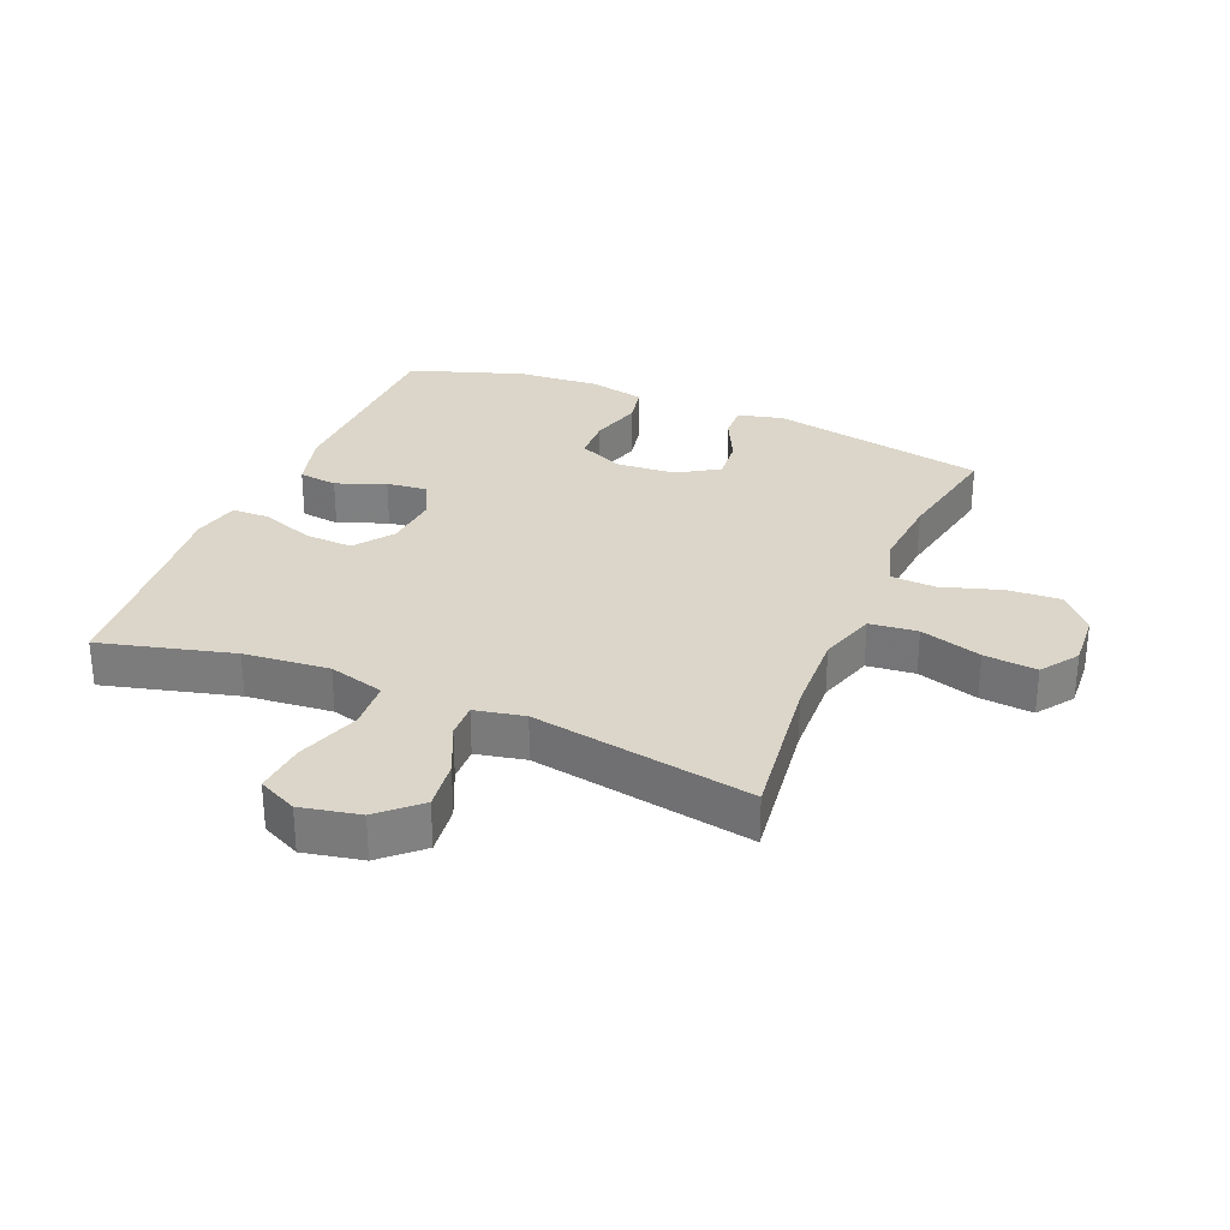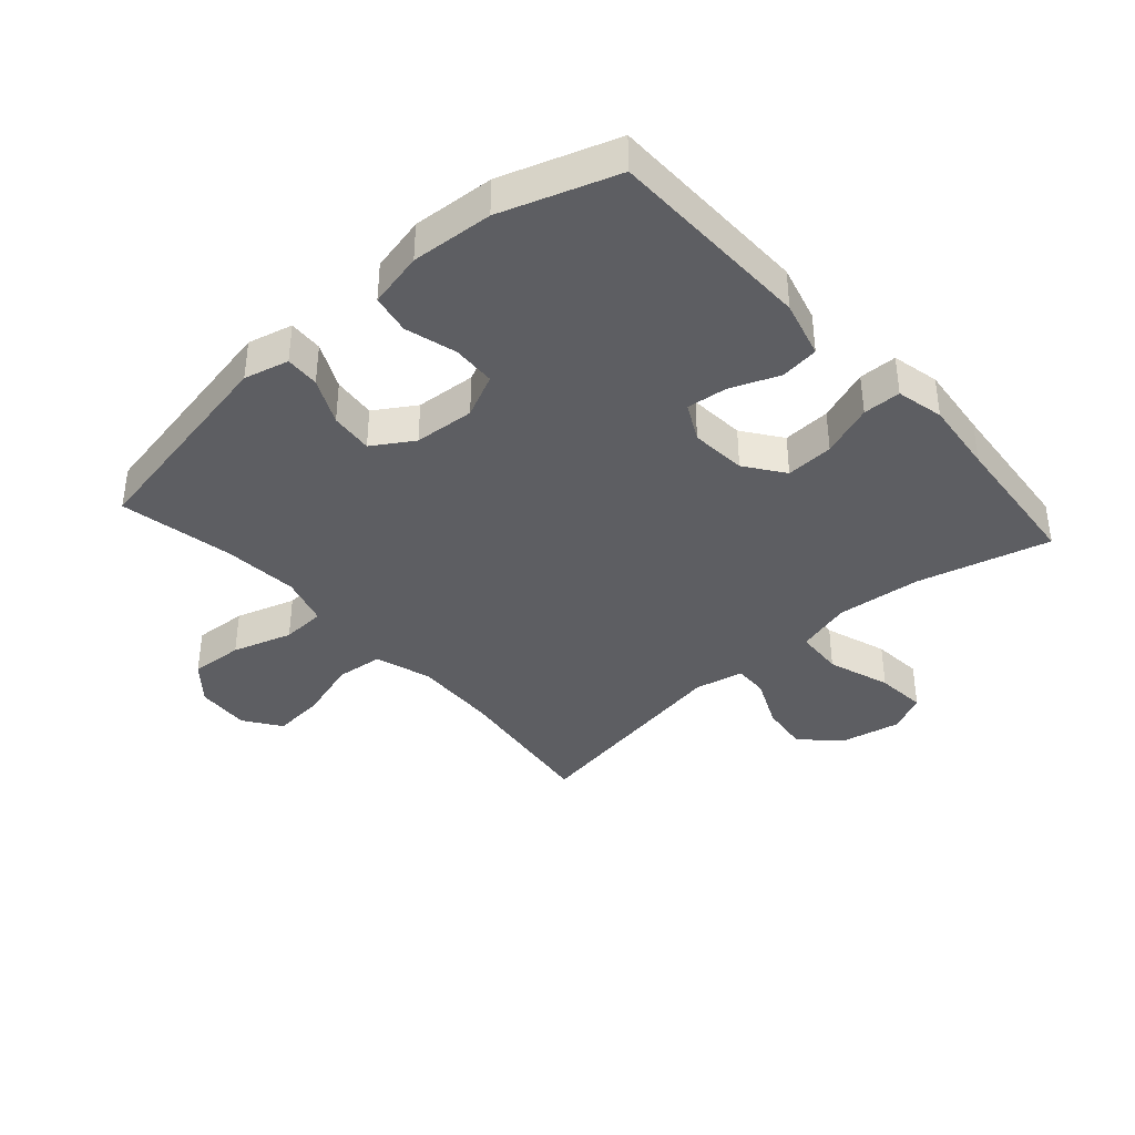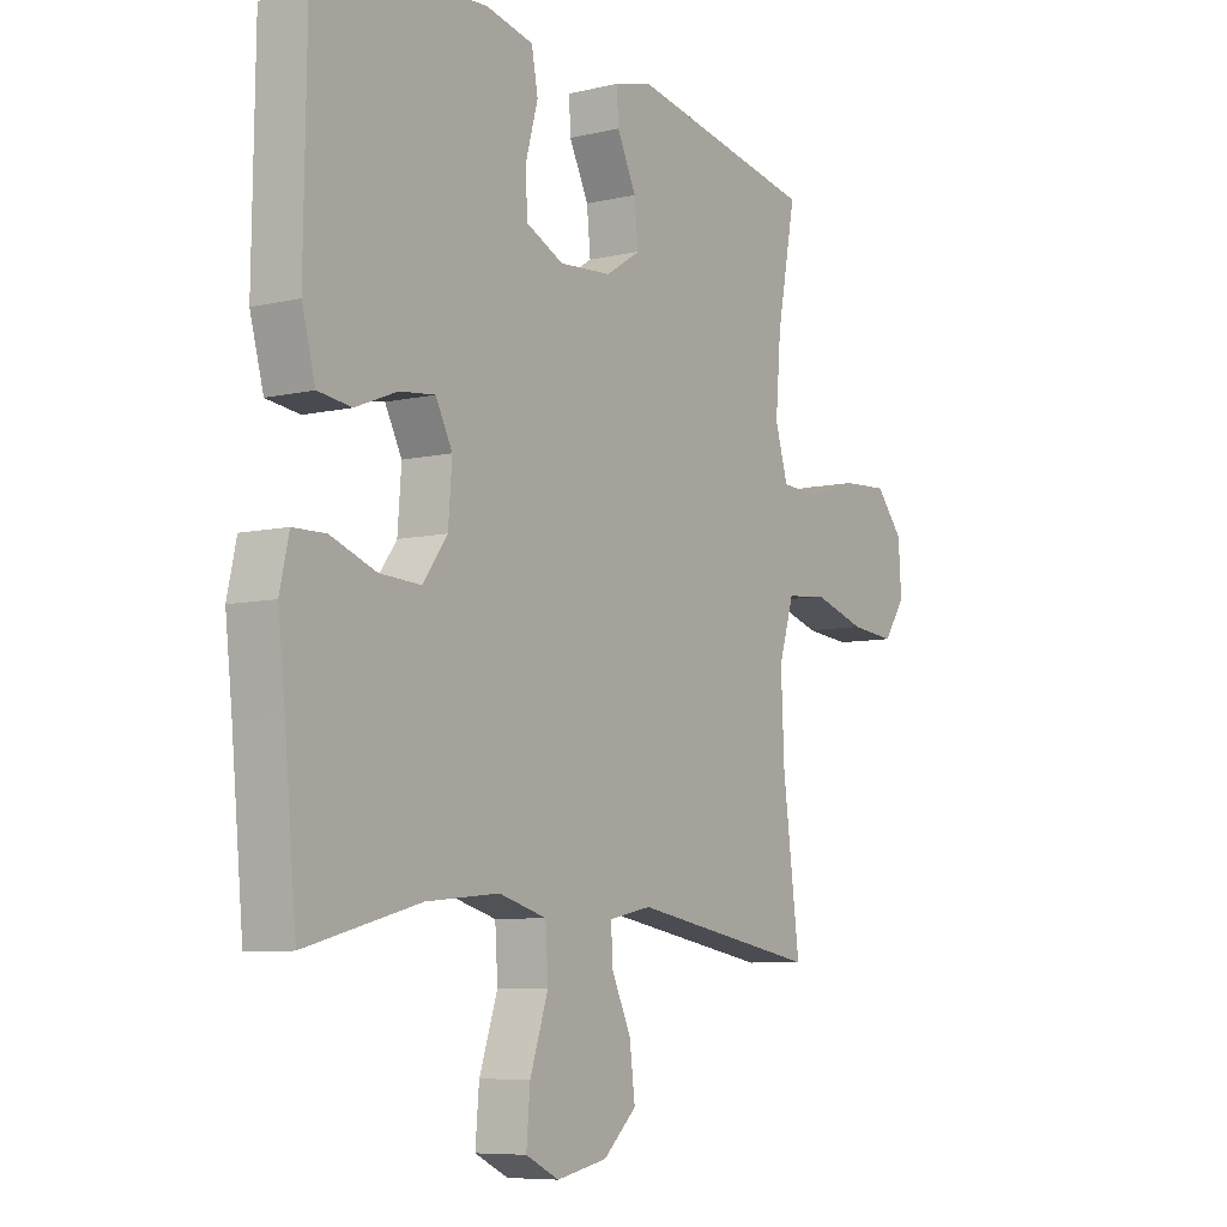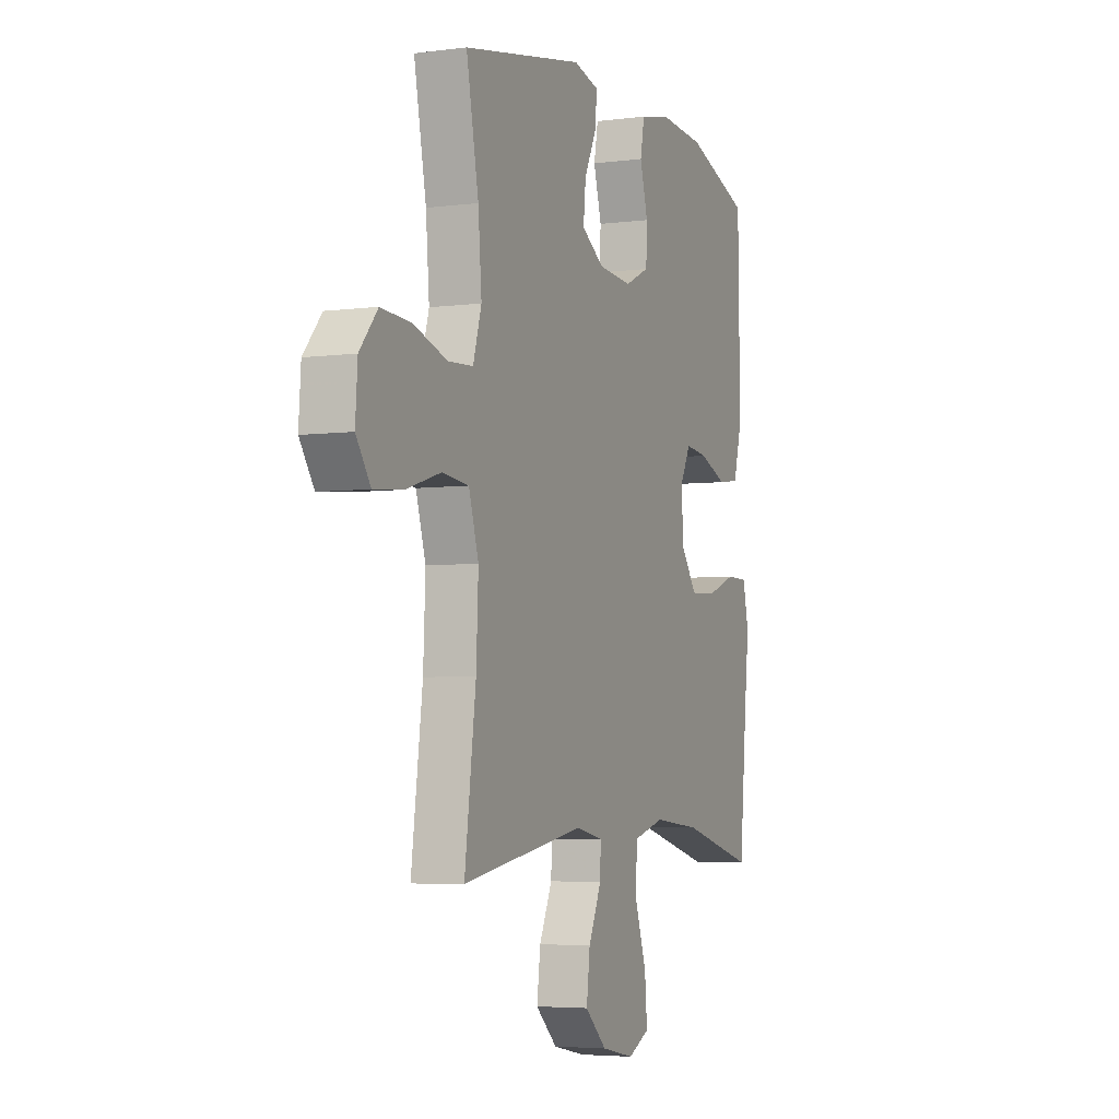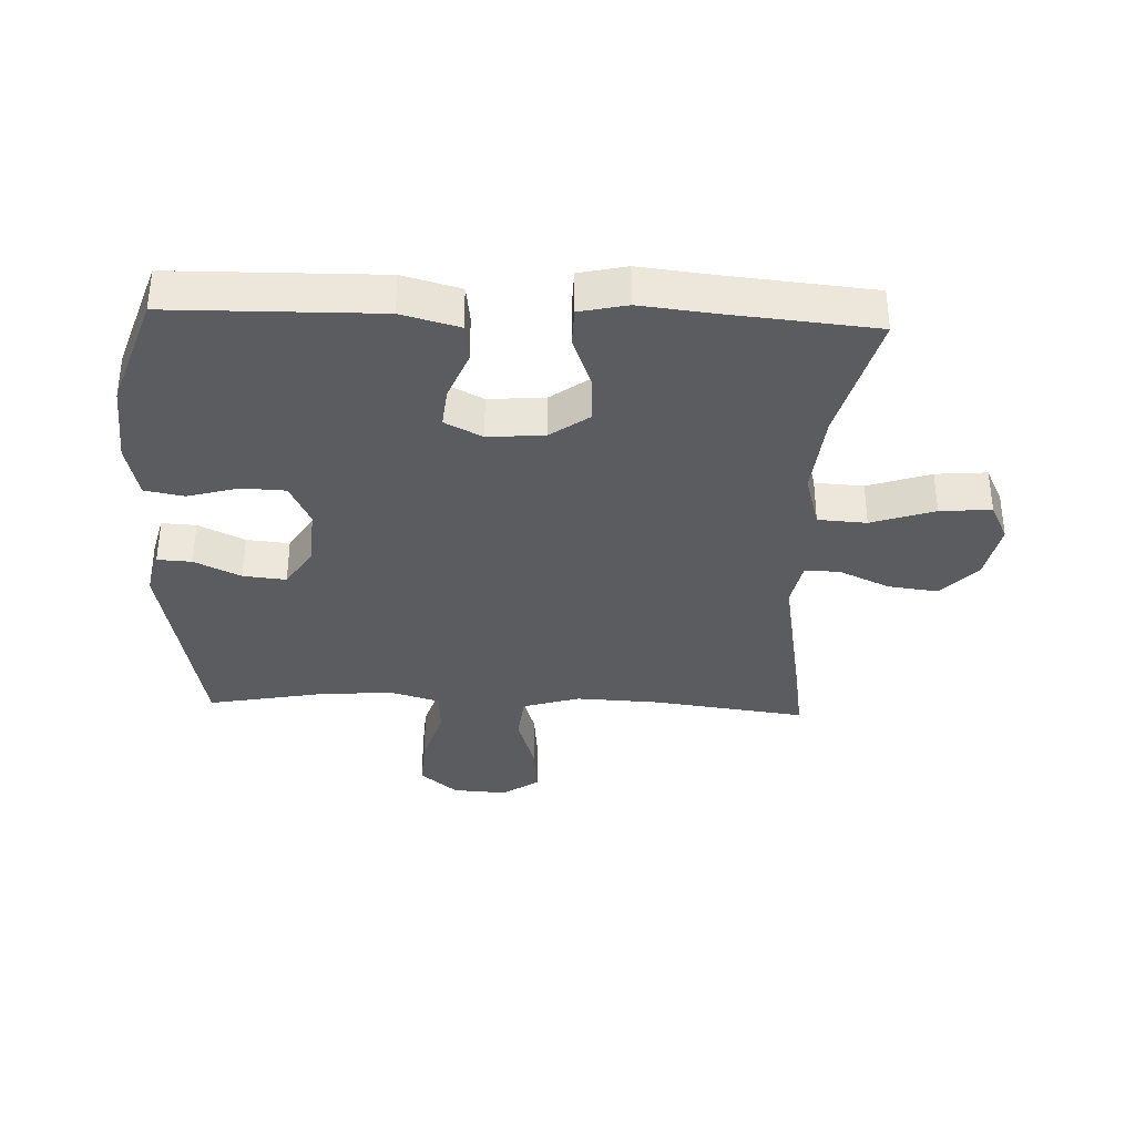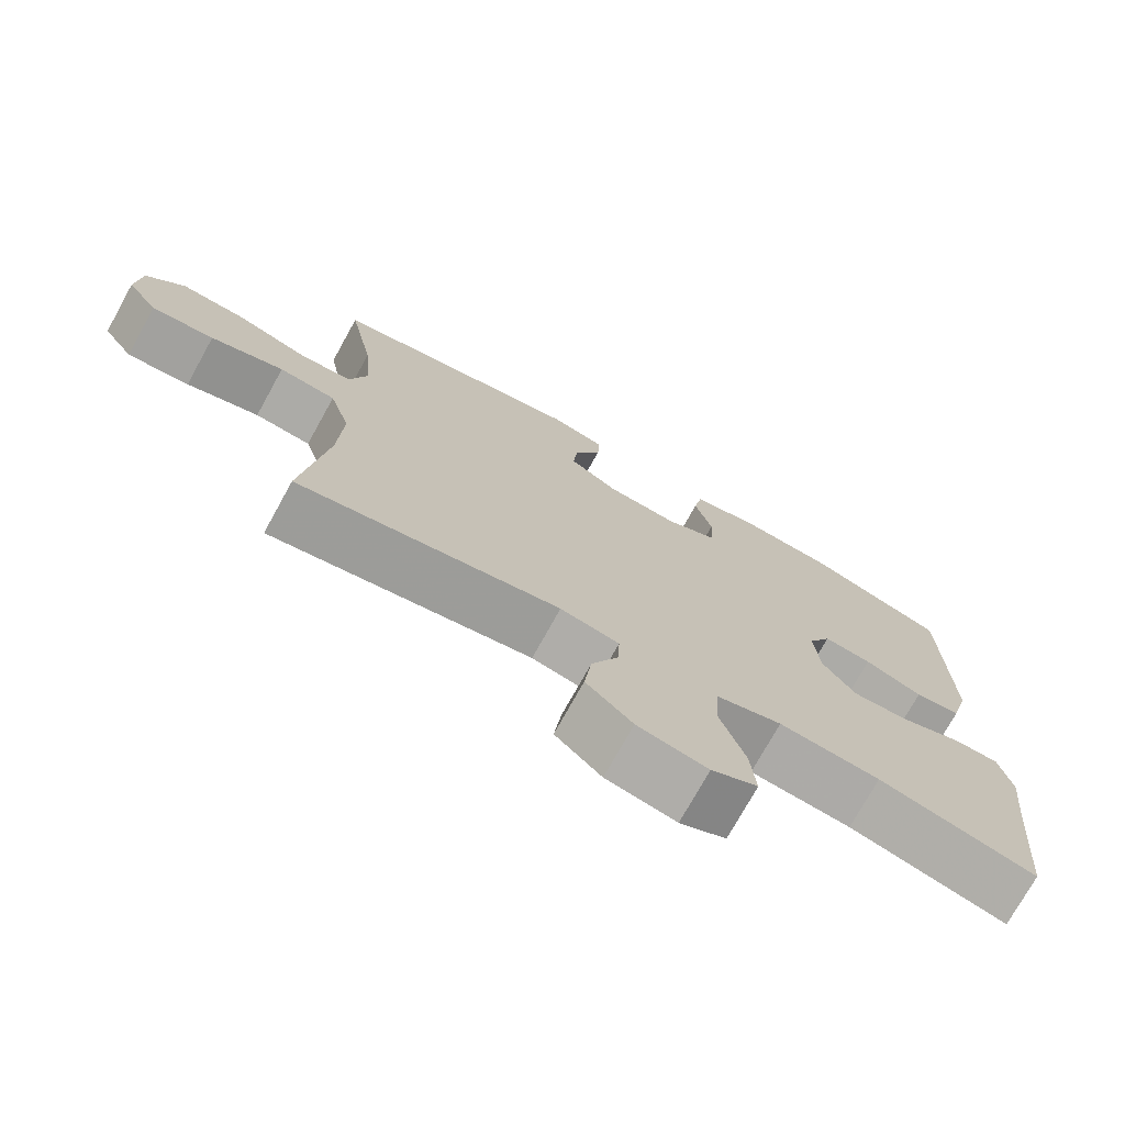
<metadata>
{"format":"obj","ext":"obj","renderer":"f3d","projection":"perspective","resolution":1024,"background":"white","views":[{"elev":29.9,"azim":-157.3,"up":"+Y"},{"elev":-38.5,"azim":41.6,"up":"+Y"},{"elev":-7.4,"azim":123.7,"up":"+Z"},{"elev":-4.7,"azim":-67.3,"up":"+Z"},{"elev":-35.1,"azim":87.7,"up":"+Y"},{"elev":-74.4,"azim":-29.0,"up":"+Z"}]}
</metadata>
<code>
v -0.5 0.07 -0.5
v -0.468 0.07 -0.255
v -0.462 0.07 -0.12
v -0.49 0.07 -0.029
v -0.566 0.07 -0.021
v -0.664 0.07 -0.051
v -0.748 0.07 -0.059
v -0.789 0.07 0
v -0.783 0.07 0.087
v -0.732 0.07 0.147
v -0.646 0.07 0.142
v -0.55 0.07 0.112
v -0.479 0.07 0.116
v -0.455 0.07 0.196
v -0.465 0.07 0.317
v -0.5 0.07 0.5
v -0.154 0.07 0.567
v -0.082 0.07 0.549
v -0.085 0.07 0.494
v -0.121 0.07 0.42
v -0.128 0.07 0.351
v -0.063 0.07 0.31
v 0.034 0.07 0.303
v 0.104 0.07 0.336
v 0.107 0.07 0.406
v 0.084 0.07 0.488
v 0.096 0.07 0.551
v 0.185 0.07 0.571
v 0.316 0.07 0.562
v 0.5 0.07 0.5
v 0.505 0.07 0.168
v 0.48 0.07 0.076
v 0.418 0.07 0.068
v 0.34 0.07 0.099
v 0.275 0.07 0.106
v 0.244 0.07 0.046
v 0.251 0.07 -0.044
v 0.296 0.07 -0.106
v 0.373 0.07 -0.102
v 0.457 0.07 -0.071
v 0.518 0.07 -0.072
v 0.535 0.07 -0.148
v 0.522 0.07 -0.266
v 0.5 0.07 -0.5
v 0.288 0.07 -0.445
v 0.152 0.07 -0.432
v 0.063 0.07 -0.457
v 0.058 0.07 -0.535
v 0.092 0.07 -0.636
v 0.099 0.07 -0.718
v 0.037 0.07 -0.748
v -0.057 0.07 -0.729
v -0.119 0.07 -0.672
v -0.109 0.07 -0.592
v -0.072 0.07 -0.511
v -0.07 0.07 -0.455
v -0.149 0.07 -0.439
v -0.5 0 -0.5
v -0.468 0 -0.255
v -0.462 0 -0.12
v -0.49 0 -0.029
v -0.566 0 -0.021
v -0.664 0 -0.051
v -0.748 0 -0.059
v -0.789 0 0
v -0.783 0 0.087
v -0.732 0 0.147
v -0.646 0 0.142
v -0.55 0 0.112
v -0.479 0 0.116
v -0.455 0 0.196
v -0.465 0 0.317
v -0.5 0 0.5
v -0.154 0 0.567
v -0.082 0 0.549
v -0.085 0 0.494
v -0.121 0 0.42
v -0.128 0 0.351
v -0.063 0 0.31
v 0.034 0 0.303
v 0.104 0 0.336
v 0.107 0 0.406
v 0.084 0 0.488
v 0.096 0 0.551
v 0.185 0 0.571
v 0.316 0 0.562
v 0.5 0 0.5
v 0.505 0 0.168
v 0.48 0 0.076
v 0.418 0 0.068
v 0.34 0 0.099
v 0.275 0 0.106
v 0.244 0 0.046
v 0.251 0 -0.044
v 0.296 0 -0.106
v 0.373 0 -0.102
v 0.457 0 -0.071
v 0.518 0 -0.072
v 0.535 0 -0.148
v 0.522 0 -0.266
v 0.5 0 -0.5
v 0.288 0 -0.445
v 0.152 0 -0.432
v 0.063 0 -0.457
v 0.058 0 -0.535
v 0.092 0 -0.636
v 0.099 0 -0.718
v 0.037 0 -0.748
v -0.057 0 -0.729
v -0.119 0 -0.672
v -0.109 0 -0.592
v -0.072 0 -0.511
v -0.07 0 -0.455
v -0.149 0 -0.439
f 52 53 54 55
f 52 55 56
f 51 52 56
f 48 49 50 51
f 47 48 51 56
f 46 47 56 57
f 43 44 45
f 43 45 46
f 42 43 46 57
f 39 40 41 42
f 38 39 42 57
f 31 32 33 34
f 31 34 35
f 30 31 35
f 29 30 35
f 28 29 35 36
f 25 26 27 28
f 24 25 28 36
f 17 18 19 20
f 15 16 17 20
f 14 15 20 21
f 13 14 21 22
f 9 10 11 12
f 9 12 13
f 8 9 13
f 5 6 7 8
f 5 8 13
f 4 5 13 22
f 38 57 1 2
f 37 38 2 3
f 23 24 36 37
f 22 23 37
f 3 4 22 37
f 112 111 110 109
f 113 112 109
f 113 109 108
f 108 107 106 105
f 113 108 105 104
f 114 113 104 103
f 102 101 100
f 103 102 100
f 114 103 100 99
f 99 98 97 96
f 114 99 96 95
f 91 90 89 88
f 92 91 88
f 92 88 87
f 92 87 86
f 93 92 86 85
f 85 84 83 82
f 93 85 82 81
f 77 76 75 74
f 77 74 73 72
f 78 77 72 71
f 79 78 71 70
f 69 68 67 66
f 70 69 66
f 70 66 65
f 65 64 63 62
f 70 65 62
f 79 70 62 61
f 59 58 114 95
f 60 59 95 94
f 94 93 81 80
f 94 80 79
f 94 79 61 60
f 1 58 59 2
f 2 59 60 3
f 3 60 61 4
f 4 61 62 5
f 5 62 63 6
f 6 63 64 7
f 7 64 65 8
f 8 65 66 9
f 9 66 67 10
f 10 67 68 11
f 11 68 69 12
f 12 69 70 13
f 13 70 71 14
f 14 71 72 15
f 15 72 73 16
f 16 73 74 17
f 17 74 75 18
f 18 75 76 19
f 19 76 77 20
f 20 77 78 21
f 21 78 79 22
f 22 79 80 23
f 23 80 81 24
f 24 81 82 25
f 25 82 83 26
f 26 83 84 27
f 27 84 85 28
f 28 85 86 29
f 29 86 87 30
f 30 87 88 31
f 31 88 89 32
f 32 89 90 33
f 33 90 91 34
f 34 91 92 35
f 35 92 93 36
f 36 93 94 37
f 37 94 95 38
f 38 95 96 39
f 39 96 97 40
f 40 97 98 41
f 41 98 99 42
f 42 99 100 43
f 43 100 101 44
f 44 101 102 45
f 45 102 103 46
f 46 103 104 47
f 47 104 105 48
f 48 105 106 49
f 49 106 107 50
f 50 107 108 51
f 51 108 109 52
f 52 109 110 53
f 53 110 111 54
f 54 111 112 55
f 55 112 113 56
f 56 113 114 57
f 57 114 58 1

</code>
